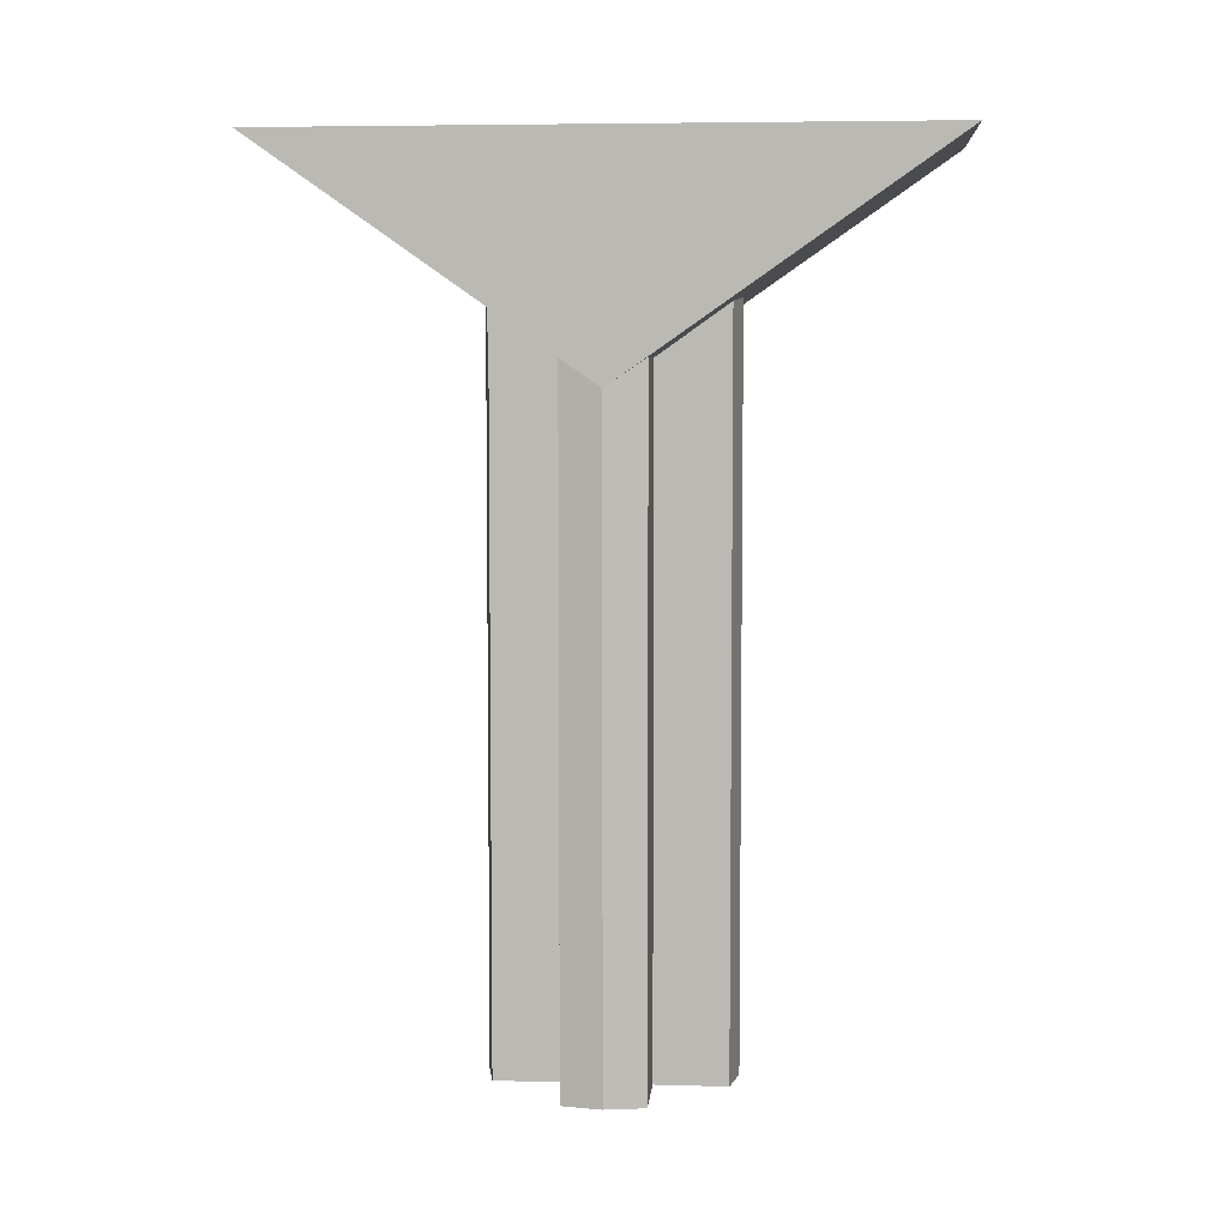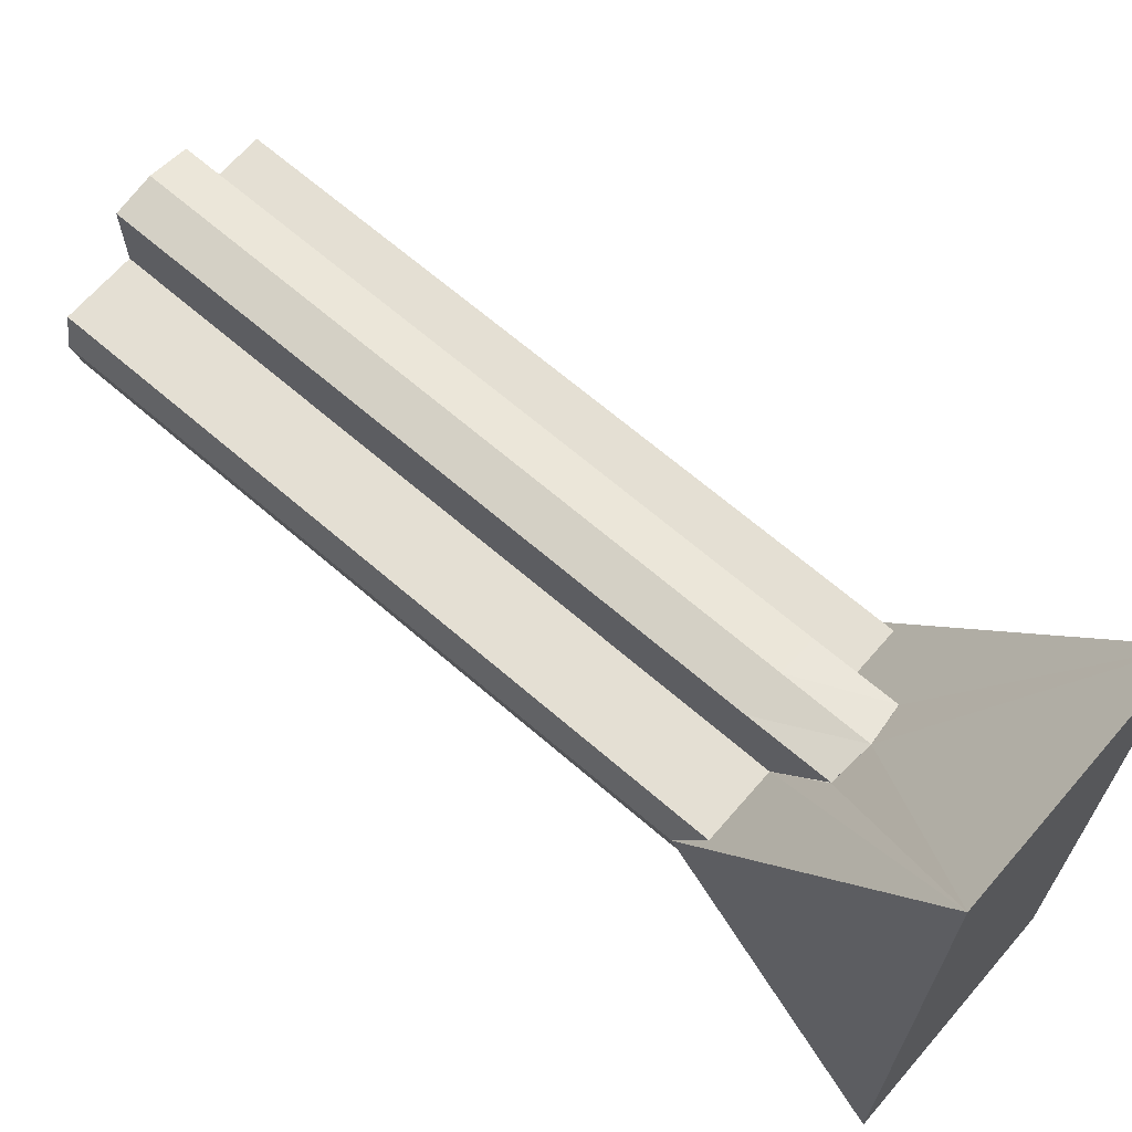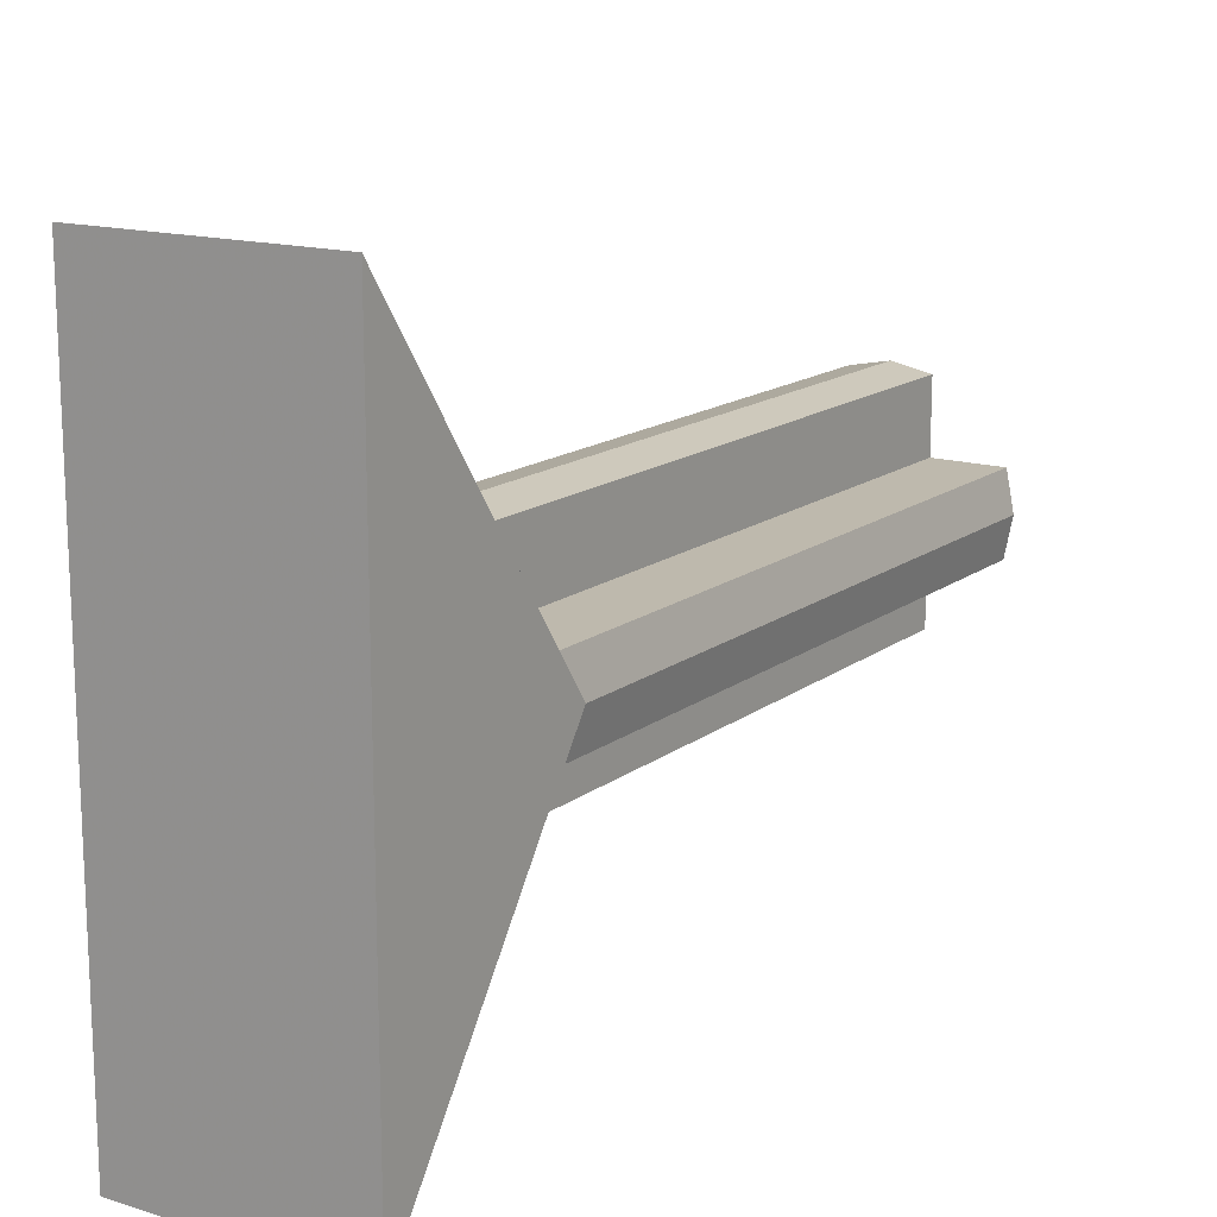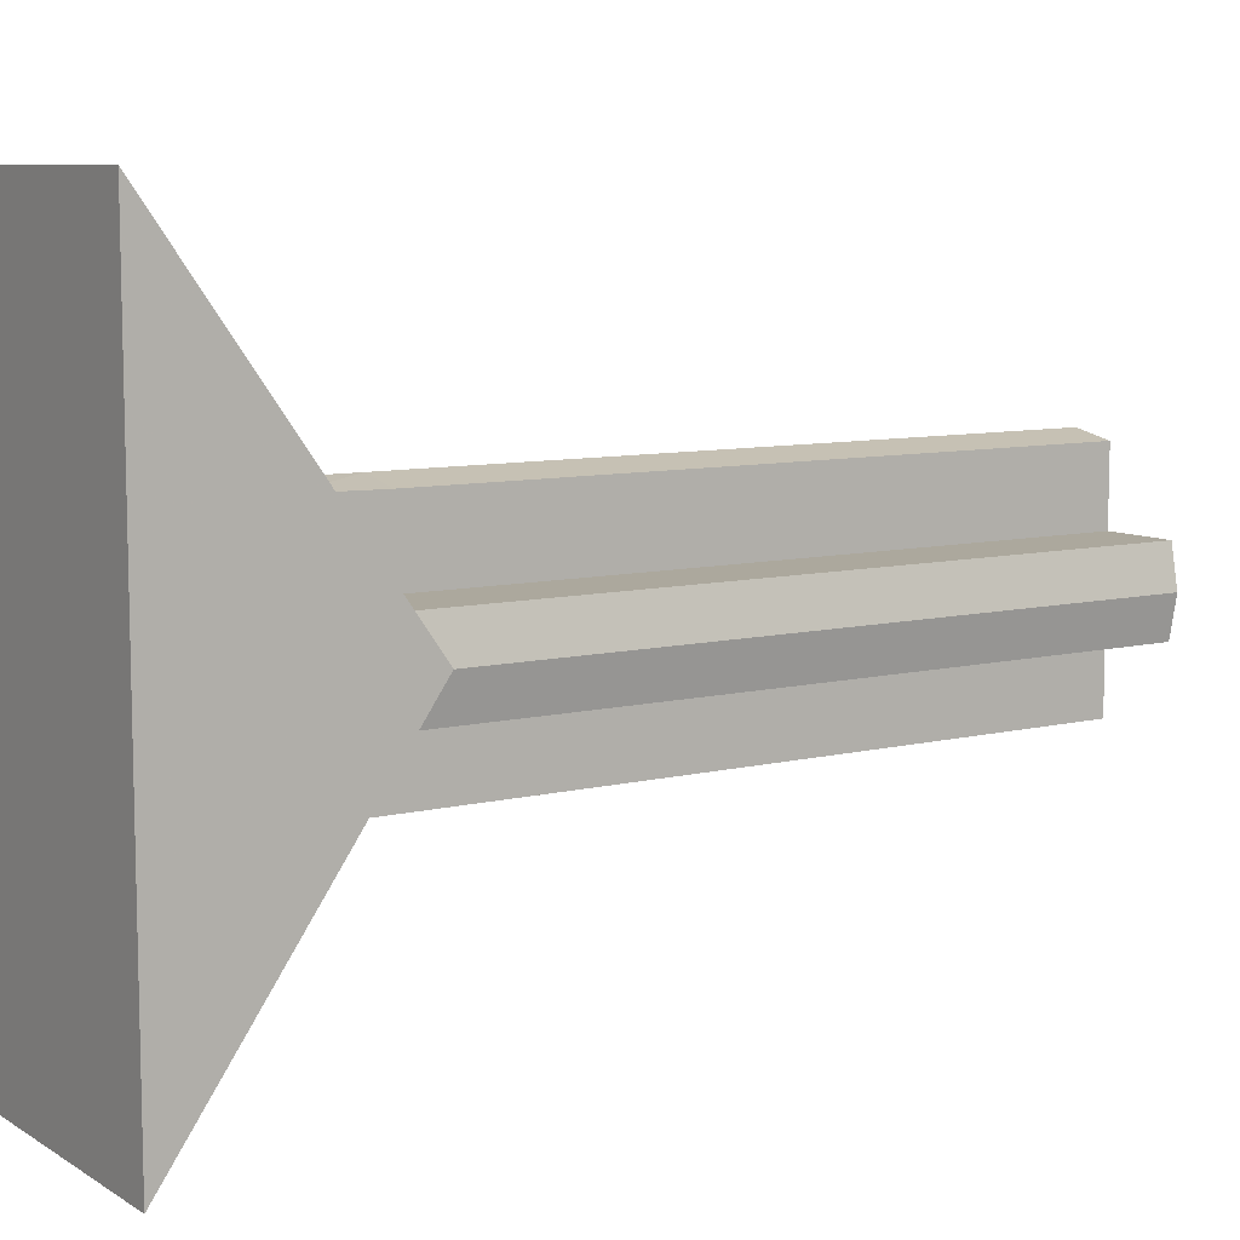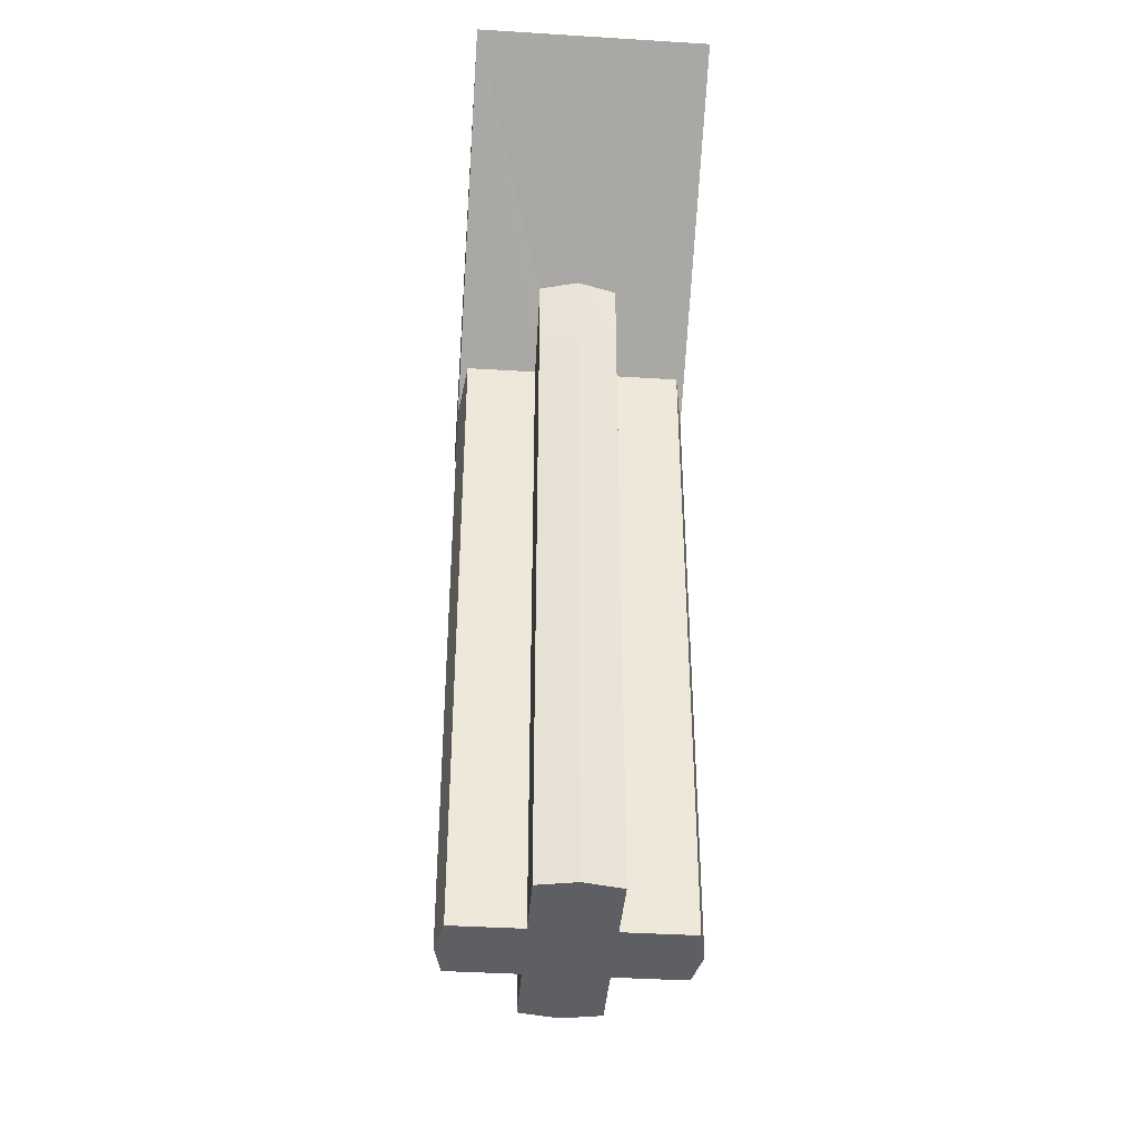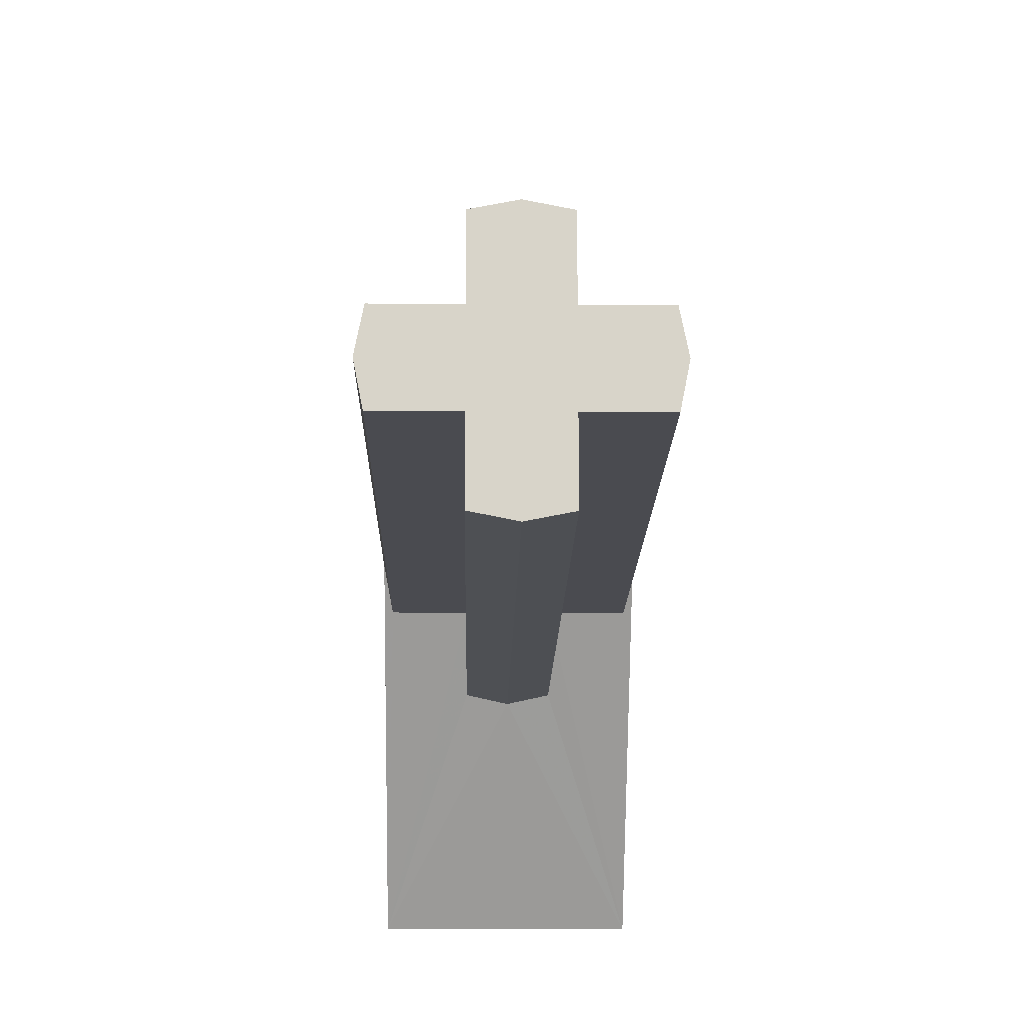
<metadata>
{"format":"obj","ext":"obj","renderer":"f3d","projection":"perspective","resolution":1024,"background":"white","views":[{"elev":5.6,"azim":-85.1,"up":"+Z"},{"elev":66.8,"azim":-49.1,"up":"+Y"},{"elev":15.1,"azim":33.2,"up":"+Y"},{"elev":8.6,"azim":56.4,"up":"+Y"},{"elev":-39.7,"azim":175.6,"up":"+Z"},{"elev":-14.4,"azim":179.1,"up":"+Y"}]}
</metadata>
<code>
v 0 0.3 -2.025
v 0.1 0.2801 -2.025
v 0.1 0.1 -2.025
v 0 0 -2.025
v 0 -0.3 -2.025
v 0 0 -2.025
v 0.1 -0.1 -2.025
v 0.1 -0.2801 -2.025
v 0 0.3 -2.025
v 0 0 -2.025
v -0.1 0.1 -2.025
v -0.1 0.2801 -2.025
v 0 -0.3 -2.025
v -0.1 -0.2801 -2.025
v -0.1 -0.1 -2.025
v 0 0 -2.025
v 0.3 0 -2.025
v 0 0 -2.025
v 0.1 0.1 -2.025
v 0.2801 0.1 -2.025
v 0.3 0 -2.025
v 0.2801 -0.1 -2.025
v 0.1 -0.1 -2.025
v 0 0 -2.025
v -0.3 0 -2.025
v -0.2801 0.1 -2.025
v -0.1 0.1 -2.025
v 0 0 -2.025
v -0.3 0 -2.025
v 0 0 -2.025
v -0.1 -0.1 -2.025
v -0.2801 -0.1 -2.025
v 0.1 0.1 -2.025
v 0.1 0.1 -0.4
v 0.2801 0.1 -0.4
v 0.2801 0.1 -2.025
v 0.1 0.2801 -0.4
v 0.1 0.1 -0.4
v 0.1 0.1 -2.025
v 0.1 0.2801 -2.025
v 0.1 -0.1 -2.025
v 0.1 -0.1 -0.4
v 0.2801 -0.1 -0.4
v 0.2801 -0.1 -2.025
v 0.1 -0.2801 -0.4
v 0.1 -0.1 -0.4
v 0.1 -0.1 -2.025
v 0.1 -0.2801 -2.025
v -0.1 -0.1 -2.025
v -0.1 -0.1 -0.4
v -0.2801 -0.1 -0.4
v -0.2801 -0.1 -2.025
v -0.1 -0.2801 -0.4
v -0.1 -0.1 -0.4
v -0.1 -0.1 -2.025
v -0.1 -0.2801 -2.025
v -0.1 0.1 -2.025
v -0.1 0.1 -0.4
v -0.2801 0.1 -0.4
v -0.2801 0.1 -2.025
v -0.1 0.2801 -0.4
v -0.1 0.1 -0.4
v -0.1 0.1 -2.025
v -0.1 0.2801 -2.025
v 0.1 0.2801 -0.4
v 0.1 0.2801 -2.025
v 0 0.3 -2.025
v 0 0.3 -0.4
v 0.2801 0.1 -0.4
v 0.3 0 -0.4
v 0.3 0 -2.025
v 0.2801 0.1 -2.025
v 0.2801 -0.1 -0.4
v 0.2801 -0.1 -2.025
v 0.3 0 -2.025
v 0.3 0 -0.4
v 0.1 -0.2801 -0.4
v 0 -0.3 -0.4
v 0 -0.3 -2.025
v 0.1 -0.2801 -2.025
v -0.1 -0.2801 -0.4
v -0.1 -0.2801 -2.025
v 0 -0.3 -2.025
v 0 -0.3 -0.4
v -0.2801 0.1 -0.4
v -0.2801 0.1 -2.025
v -0.3 0 -2.025
v -0.3 0 -0.4
v -0.2801 -0.1 -0.4
v -0.3 0 -0.4
v -0.3 0 -2.025
v -0.2801 -0.1 -2.025
v -0.1 0.2801 -0.4
v 0 0.3 -0.4
v 0 0.3 -2.025
v -0.1 0.2801 -2.025
v 0.1 -0.1 -0.3266
v 0.2801 -0.1 -0.3266
v 0.3 -0.819 0.1768
v 0.1 -0.2801 -0.1987
v 0.2801 -0.1 -0.4
v 0.2801 -0.1 -0.3266
v 0.1 -0.1 -0.3266
v 0.1 -0.1 -0.4
v 0.3 0 -0.4
v 0.3 0 -0.3967
v 0.2801 -0.1 -0.3266
v 0.2801 -0.1 -0.4
v 0.2801 0.1 -0.4
v 0.2801 0.1 -0.3266
v 0.3 0 -0.3967
v 0.3 0 -0.4
v -0.2801 -0.1 -0.4
v -0.2801 -0.1 -0.3266
v -0.3 0 -0.3967
v -0.3 0 -0.4
v -0.3 0 -0.4
v -0.3 0 -0.3967
v -0.2801 0.1 -0.3266
v -0.2801 0.1 -0.4
v 0.1 -0.2801 -0.1987
v 0.1 -0.2801 -0.4
v 0.1 -0.1 -0.4
v 0.1 -0.1 -0.3266
v 0 -0.3 -0.1867
v 0 -0.3 -0.4
v 0.1 -0.2801 -0.4
v 0.1 -0.2801 -0.1987
v -0.1 -0.1 -0.4
v -0.1 -0.1 -0.3266
v -0.2801 -0.1 -0.3266
v -0.2801 -0.1 -0.4
v -0.1 -0.1 -0.3266
v -0.1 -0.1 -0.4
v -0.1 -0.2801 -0.4
v -0.1 -0.2801 -0.1987
v -0.1 -0.2801 -0.1987
v -0.1 -0.2801 -0.4
v 0 -0.3 -0.4
v 0 -0.3 -0.1867
v 0.1 0.1 -0.4
v 0.1 0.1 -0.3266
v 0.2801 0.1 -0.3266
v 0.2801 0.1 -0.4
v 0.1 0.1 -0.3266
v 0.1 0.1 -0.4
v 0.1 0.2801 -0.4
v 0.1 0.2833 -0.1987
v 0.1 0.2833 -0.1987
v 0.1 0.2801 -0.4
v 0 0.3 -0.4
v 0 0.3 -0.1867
v -0.2801 0.1 -0.4
v -0.2801 0.1 -0.3266
v -0.1 0.1 -0.3266
v -0.1 0.1 -0.4
v -0.1 0.2833 -0.1987
v -0.1 0.2801 -0.4
v -0.1 0.1 -0.4
v -0.1 0.1 -0.3266
v 0 0.3 -0.1867
v 0 0.3 -0.4
v -0.1 0.2801 -0.4
v -0.1 0.2833 -0.1987
v 0.1 -0.2801 -0.1987
v 0.3 -0.819 0.1768
v 0 -0.3 -0.1867
v 0 -0.3 -0.1867
v 0.3 -0.819 0.1768
v -0.3 -0.819 0.1768
v -0.1 -0.2801 -0.1987
v -0.3 0 -0.3967
v -0.2801 -0.1 -0.3266
v -0.3 -0.819 0.1768
v -0.3 -0.819 0.1768
v -0.2801 -0.1 -0.3266
v -0.1 -0.1 -0.3266
v -0.1 -0.2801 -0.1987
v 0.2801 -0.1 -0.3266
v 0.3 0 -0.3967
v 0.3 -0.819 0.1768
v -0.1 0.1 -0.3266
v -0.2801 0.1 -0.3266
v -0.3 0.819 0.1768
v -0.1 0.2801 -0.1987
v -0.1 0.2801 -0.1987
v -0.3 0.819 0.1768
v 0 0.3 -0.1867
v 0 0.3 -0.1867
v -0.3 0.819 0.1768
v 0.3 0.819 0.1768
v 0.1 0.2801 -0.1987
v 0.3 0 -0.3967
v 0.2801 0.1 -0.3266
v 0.3 0.819 0.1768
v 0.3 0.819 0.1768
v 0.2801 0.1 -0.3266
v 0.1 0.1 -0.3266
v 0.1 0.2801 -0.1987
v -0.2801 0.1 -0.3266
v -0.3 0 -0.3967
v -0.3 0.819 0.1768
v -0.3 -0.819 0.1768
v 0.3 -0.819 0.1768
v 0.3 0.819 0.1768
v -0.3 0.819 0.1768
v 0.3 0 -0.3967
v 0.3 0.819 0.1768
v 0.3 -0.819 0.1768
v -0.3 0 -0.3967
v -0.3 -0.819 0.1768
v -0.3 0.819 0.1768
g mesh3691982
f 1 2 3
f 3 4 1
f 5 6 7
f 7 8 5
f 9 10 11
f 11 12 9
f 13 14 15
f 15 16 13
f 17 18 19
f 19 20 17
f 21 22 23
f 23 24 21
f 25 26 27
f 27 28 25
f 29 30 31
f 31 32 29
g mesh3691987
f 33 34 35
f 35 36 33
g mesh3691988
f 37 38 39
f 39 40 37
g mesh3691990
f 41 43 42
f 43 41 44
g mesh3691991
f 45 47 46
f 47 45 48
g mesh3691993
f 49 50 51
f 51 52 49
g mesh3691994
f 53 54 55
f 55 56 53
g mesh3691996
f 57 59 58
f 59 57 60
g mesh3691997
f 61 63 62
f 63 61 64
f 65 66 67
f 67 68 65
f 69 70 71
f 71 72 69
f 73 74 75
f 75 76 73
f 77 78 79
f 79 80 77
f 81 82 83
f 83 84 81
f 85 86 87
f 87 88 85
f 89 90 91
f 91 92 89
f 93 94 95
f 95 96 93
f 97 98 99
f 99 100 97
f 101 102 103
f 103 104 101
f 105 106 107
f 107 108 105
f 109 110 111
f 111 112 109
f 113 114 115
f 115 116 113
f 117 118 119
f 119 120 117
f 121 122 123
f 123 124 121
f 125 126 127
f 127 128 125
f 129 130 131
f 131 132 129
f 133 134 135
f 135 136 133
f 137 138 139
f 139 140 137
f 141 142 143
f 143 144 141
f 145 146 147
f 147 148 145
f 149 150 151
f 151 152 149
f 153 154 155
f 155 156 153
f 157 158 159
f 159 160 157
f 161 162 163
f 163 164 161
f 165 166 167
f 168 169 170
f 170 171 168
f 172 173 174
f 175 176 177
f 177 178 175
f 179 180 181
f 182 183 184
f 184 185 182
f 186 187 188
f 189 190 191
f 191 192 189
f 193 194 195
f 196 197 198
f 198 199 196
f 200 201 202
f 203 204 205
f 205 206 203
f 207 208 209
f 210 211 212

</code>
